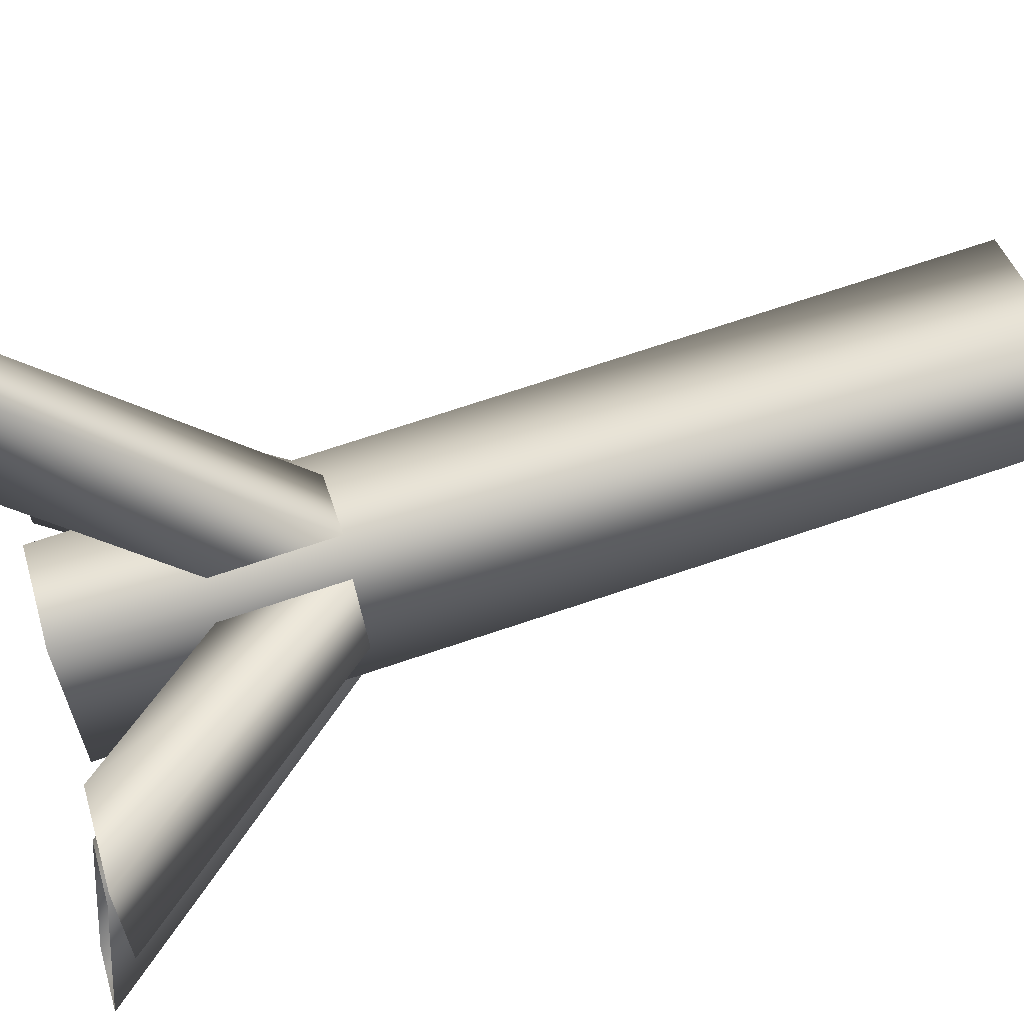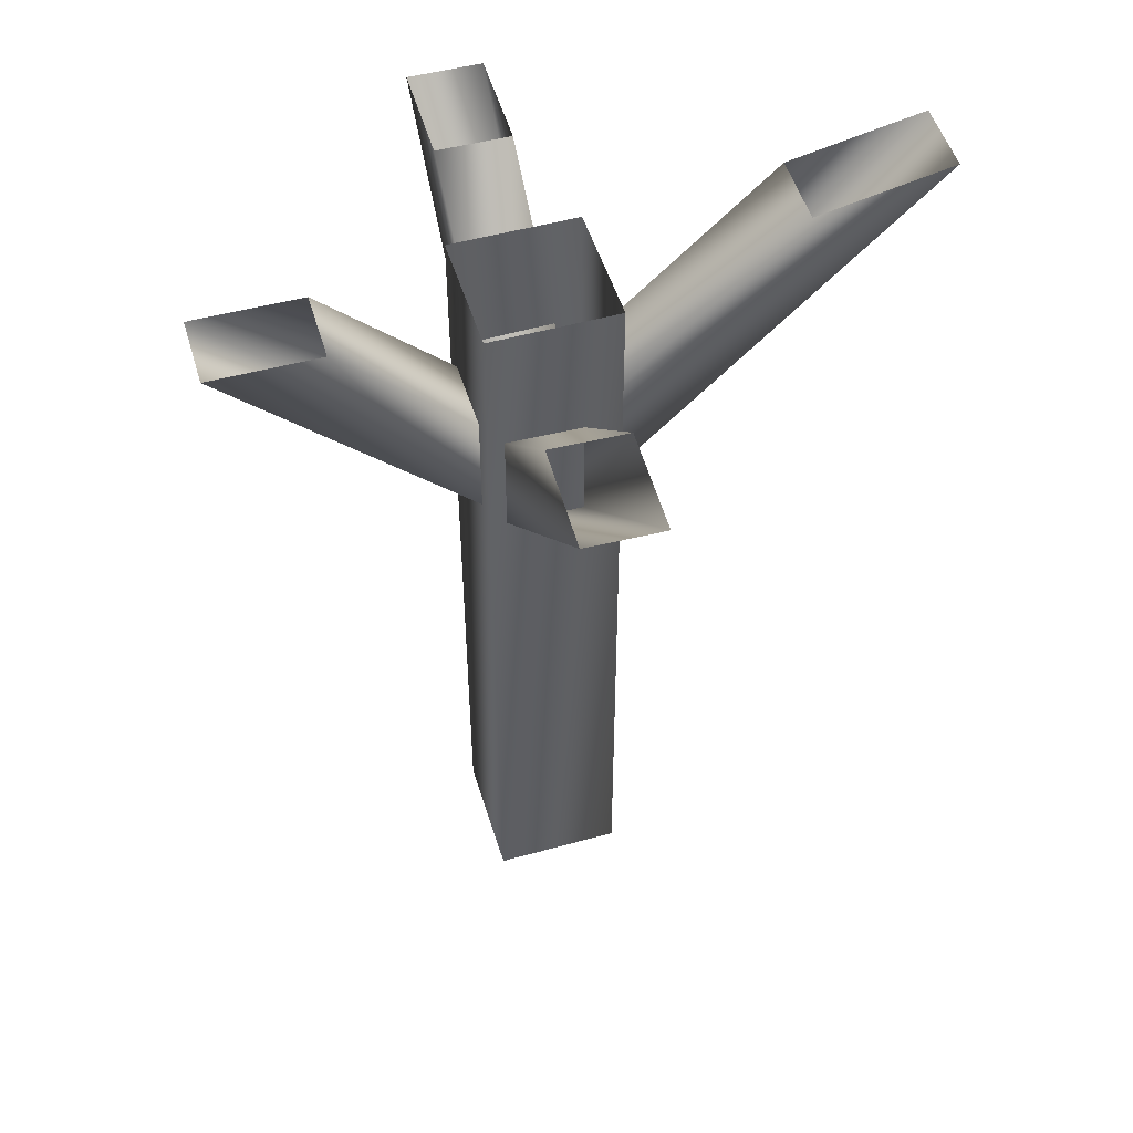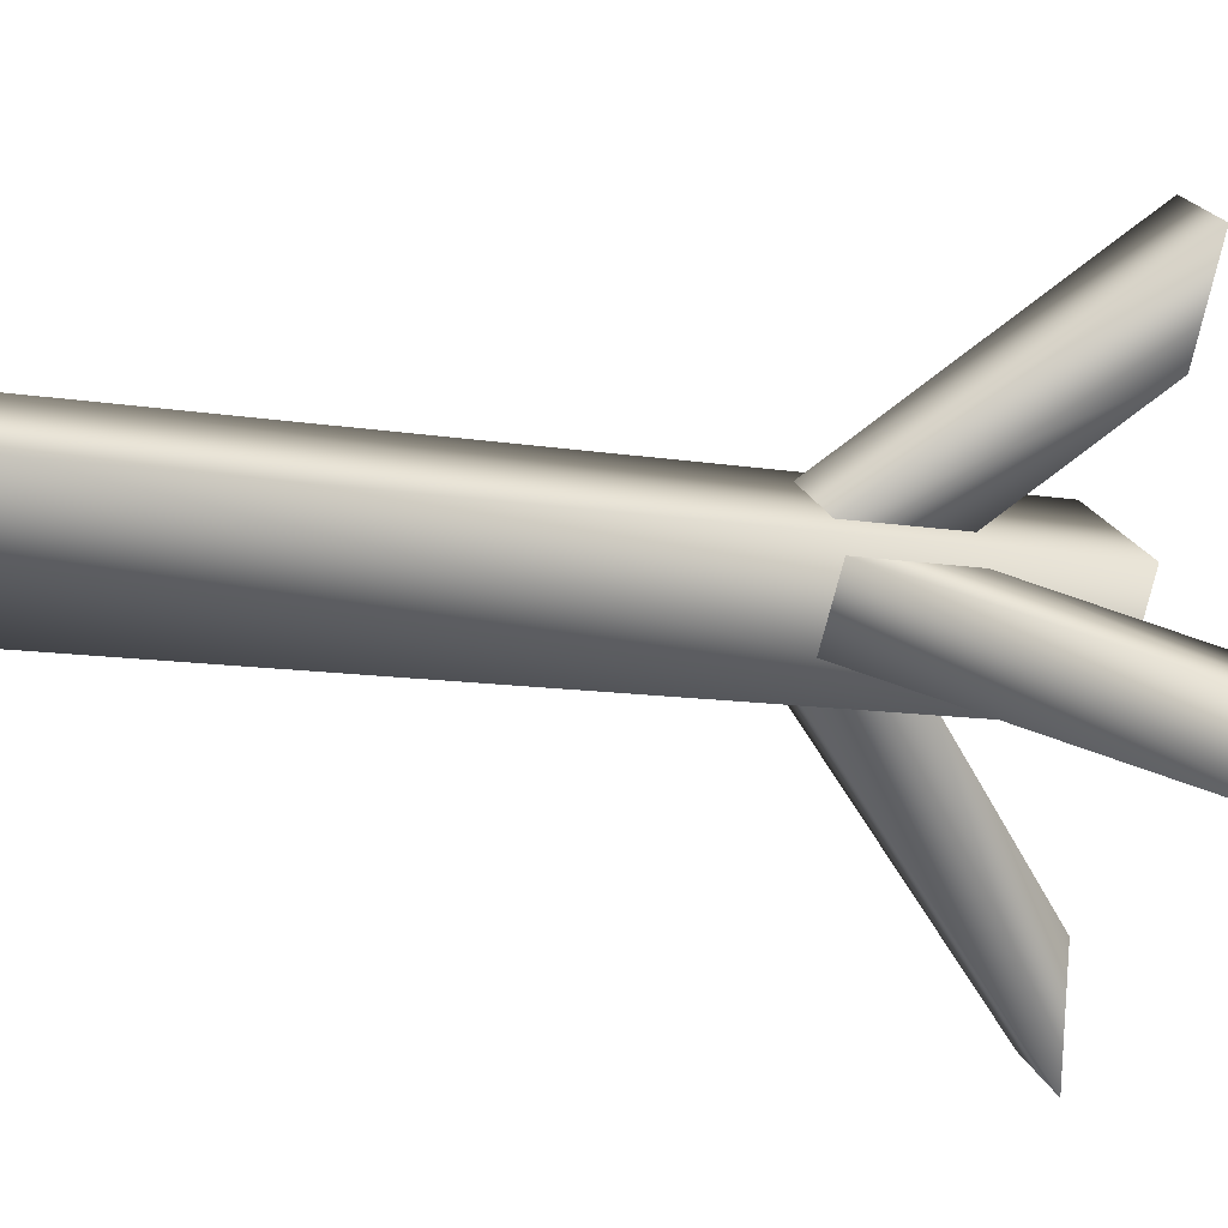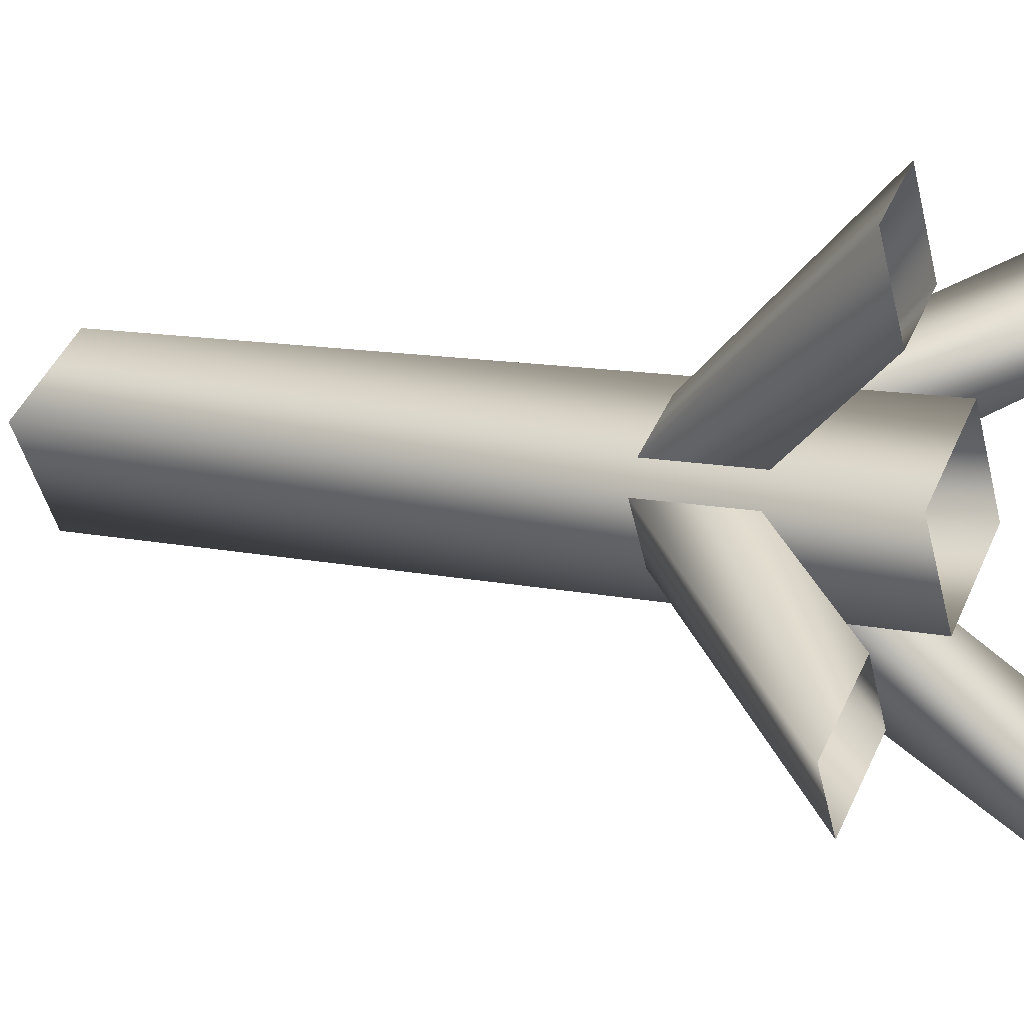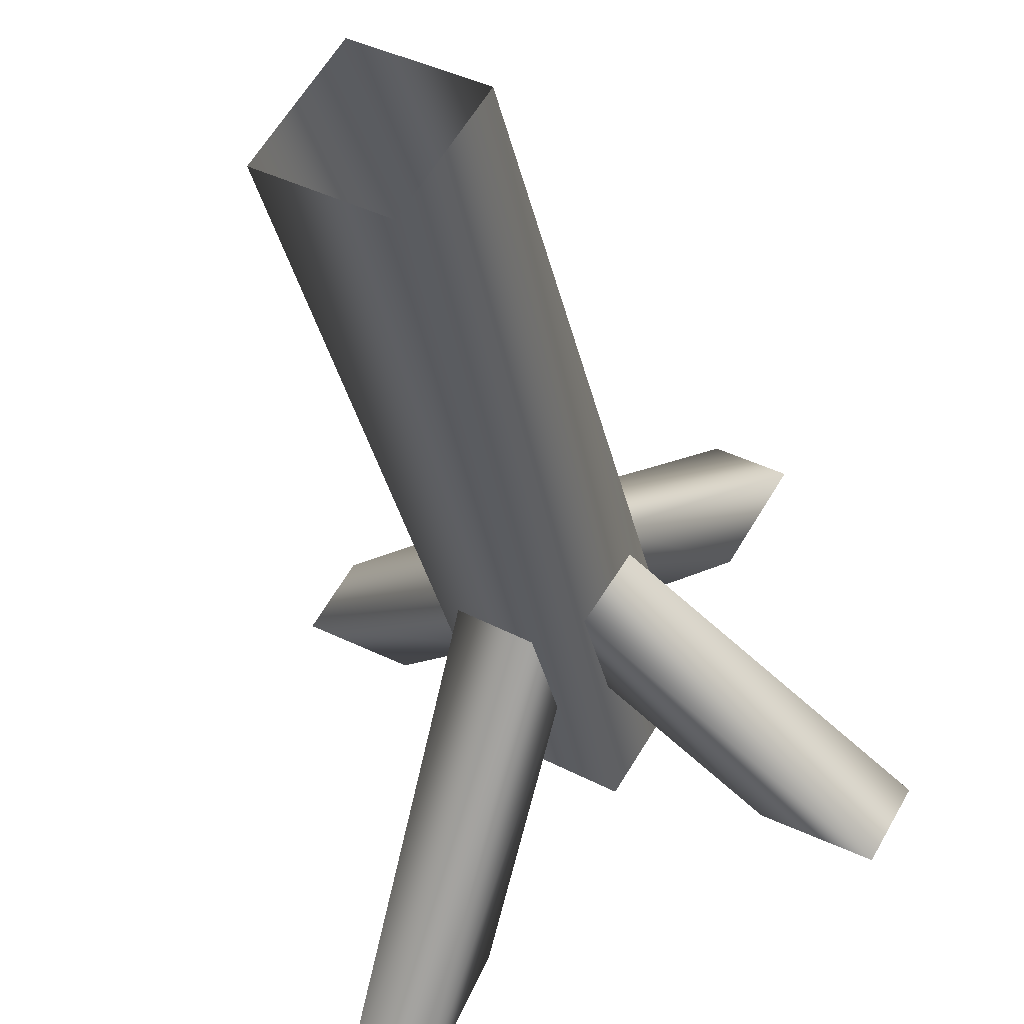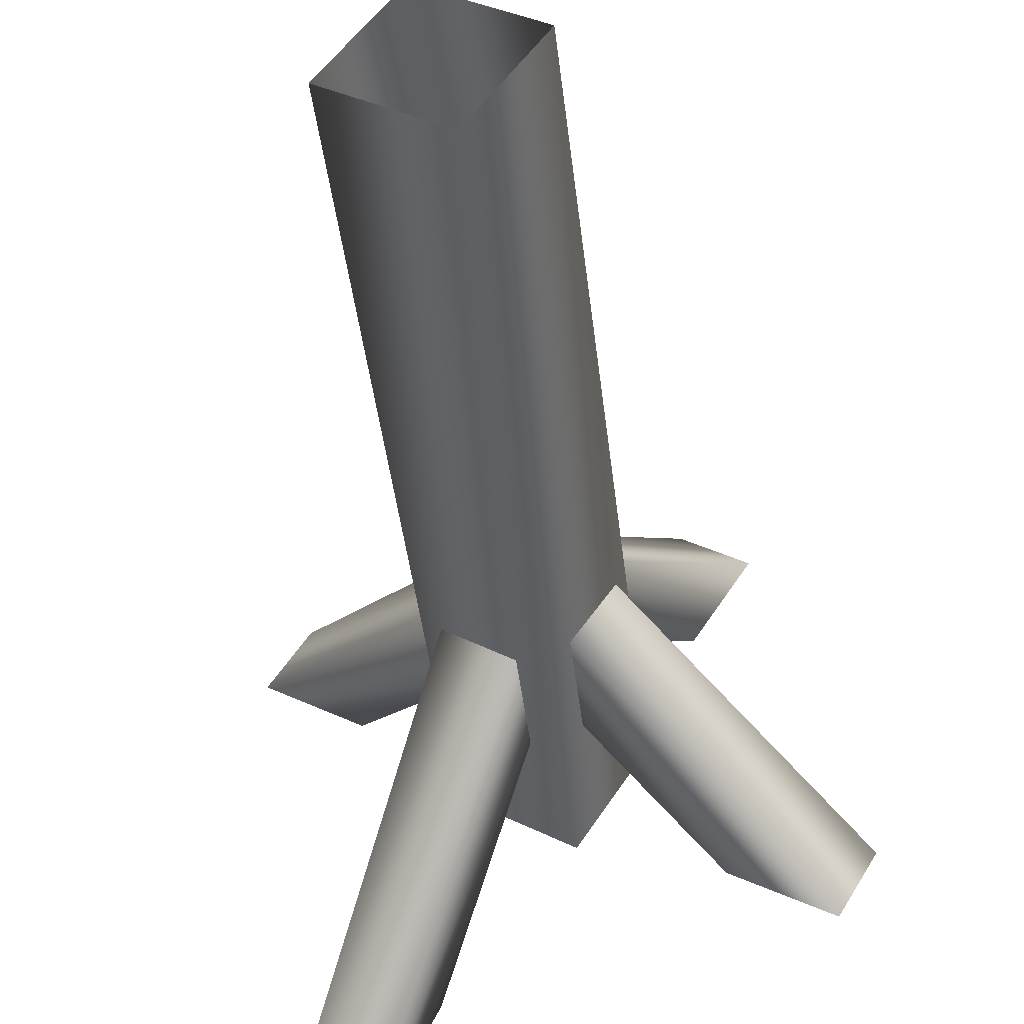
<metadata>
{"format":"obj","ext":"obj","renderer":"f3d","projection":"perspective","resolution":1024,"background":"white","views":[{"elev":73.3,"azim":-108.4,"up":"+Z"},{"elev":50.8,"azim":105.1,"up":"+Y"},{"elev":-10.9,"azim":67.0,"up":"+Z"},{"elev":11.6,"azim":117.7,"up":"+Z"},{"elev":-34.1,"azim":12.1,"up":"+Z"},{"elev":-43.5,"azim":6.6,"up":"+Z"}]}
</metadata>
<code>
g ilPlatsupport35
v -5176 -1997 5291
v -5210 -1997 5312
v -5210 -1738 5312
v -5176 -1738 5291
v -5188 -1997 5346
v -5188 -1738 5346
v -5154 -1997 5325
v -5154 -1738 5325
v -5154 -1997 5325
v -5154 -1738 5325
v -5256 -1738 5379
v -5268 -1738 5359
v -5203 -1815 5318
v -5191 -1815 5338
v -5238 -1738 5341
v -5203 -1780 5318
v -5226 -1738 5361
v -5191 -1780 5338
v -5226 -1738 5361
v -5191 -1780 5338
v -5257 -1718 5224
v -5236 -1718 5212
v -5184 -1815 5297
v -5204 -1815 5309
v -5215 -1727 5248
v -5184 -1780 5297
v -5235 -1727 5261
v -5204 -1780 5310
v -5235 -1727 5261
v -5204 -1780 5310
v -5122 -1738 5394
v -5142 -1738 5406
v -5183 -1815 5342
v -5163 -1815 5329
v -5160 -1738 5377
v -5183 -1780 5341
v -5139 -1738 5364
v -5163 -1780 5329
v -5139 -1738 5364
v -5163 -1780 5329
v -5104 -1738 5262
v -5093 -1738 5282
v -5158 -1815 5321
v -5170 -1815 5301
v -5122 -1738 5299
v -5158 -1780 5322
v -5134 -1738 5279
v -5170 -1780 5301
v -5134 -1738 5279
v -5170 -1780 5301
f 7 8 5
f 6 5 8
f 5 6 2
f 3 2 6
f 2 3 1
f 4 1 3
f 1 4 9
f 10 9 4
f 17 18 15
f 16 15 18
f 15 16 12
f 13 12 16
f 12 13 11
f 14 11 13
f 11 14 19
f 20 19 14
f 27 28 25
f 26 25 28
f 25 26 22
f 23 22 26
f 22 23 21
f 24 21 23
f 21 24 29
f 30 29 24
f 37 38 35
f 36 35 38
f 35 36 32
f 33 32 36
f 32 33 31
f 34 31 33
f 31 34 39
f 40 39 34
f 47 48 45
f 46 45 48
f 45 46 42
f 43 42 46
f 42 43 41
f 44 41 43
f 41 44 49
f 50 49 44

</code>
